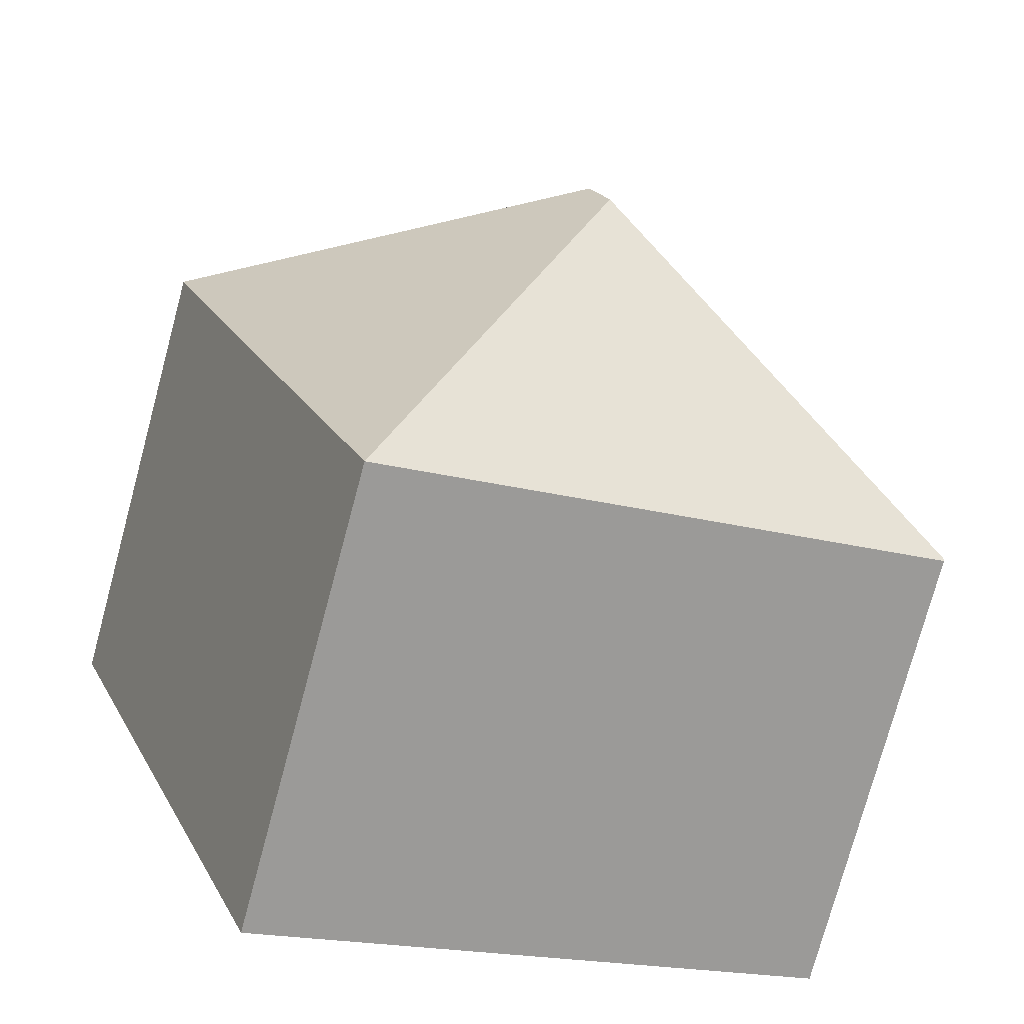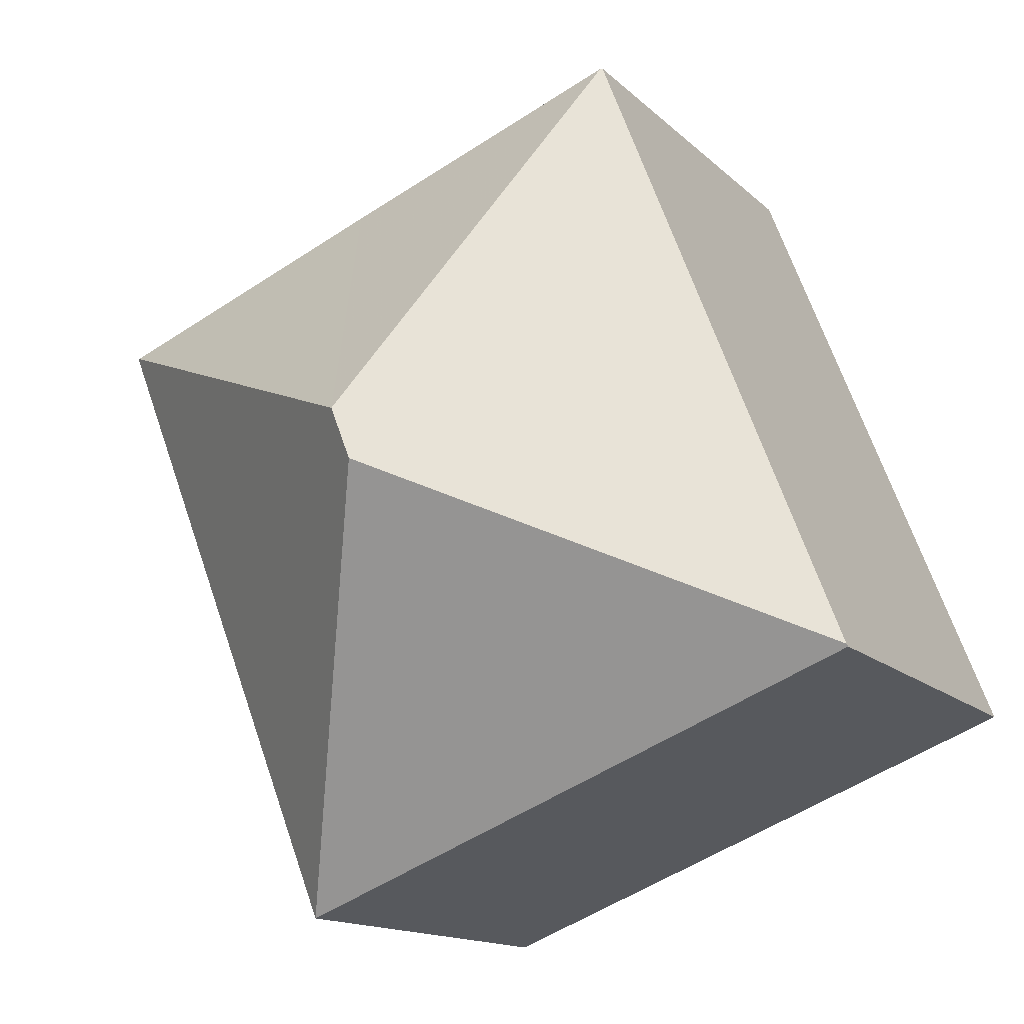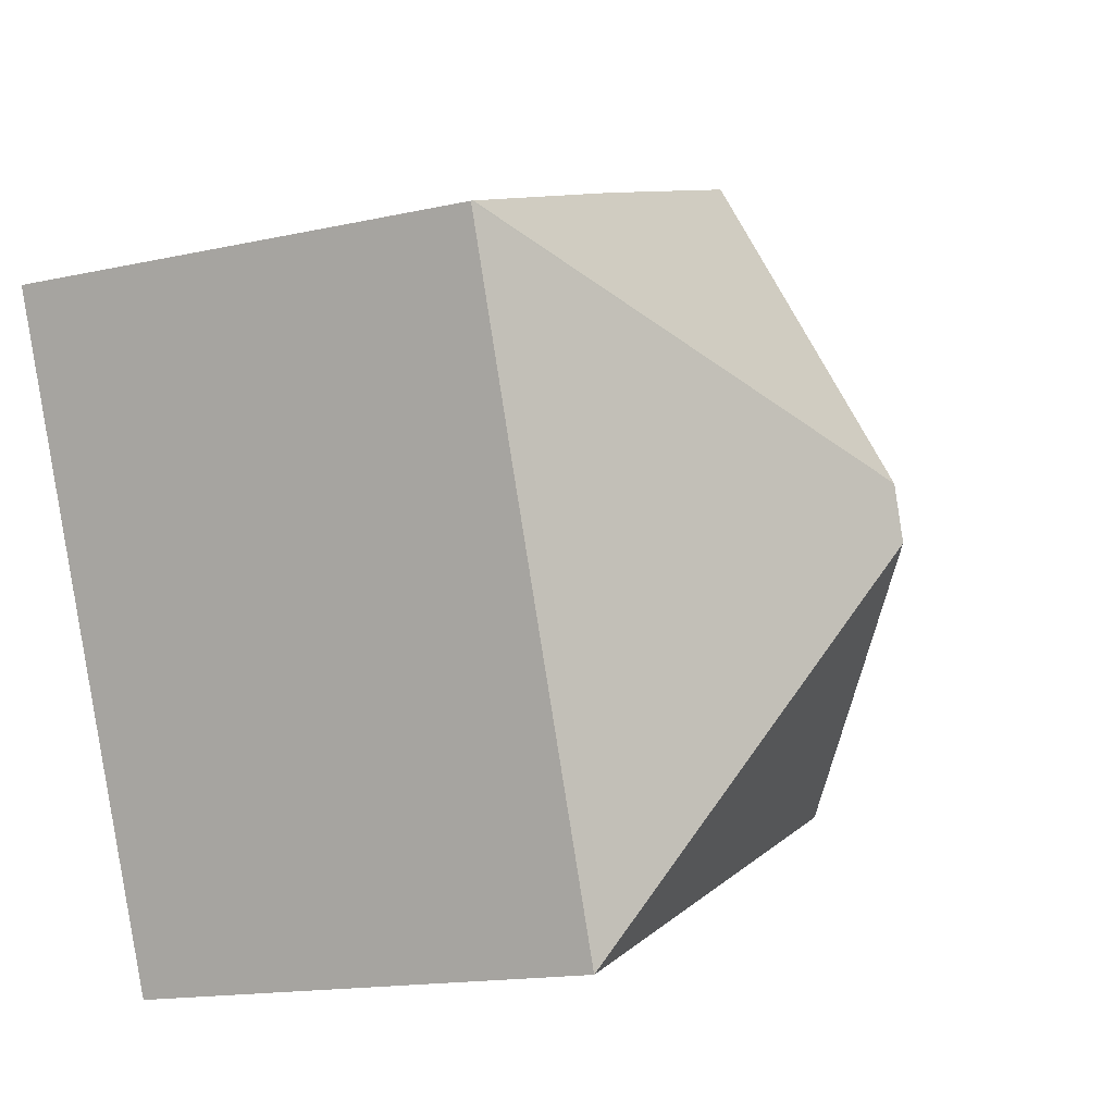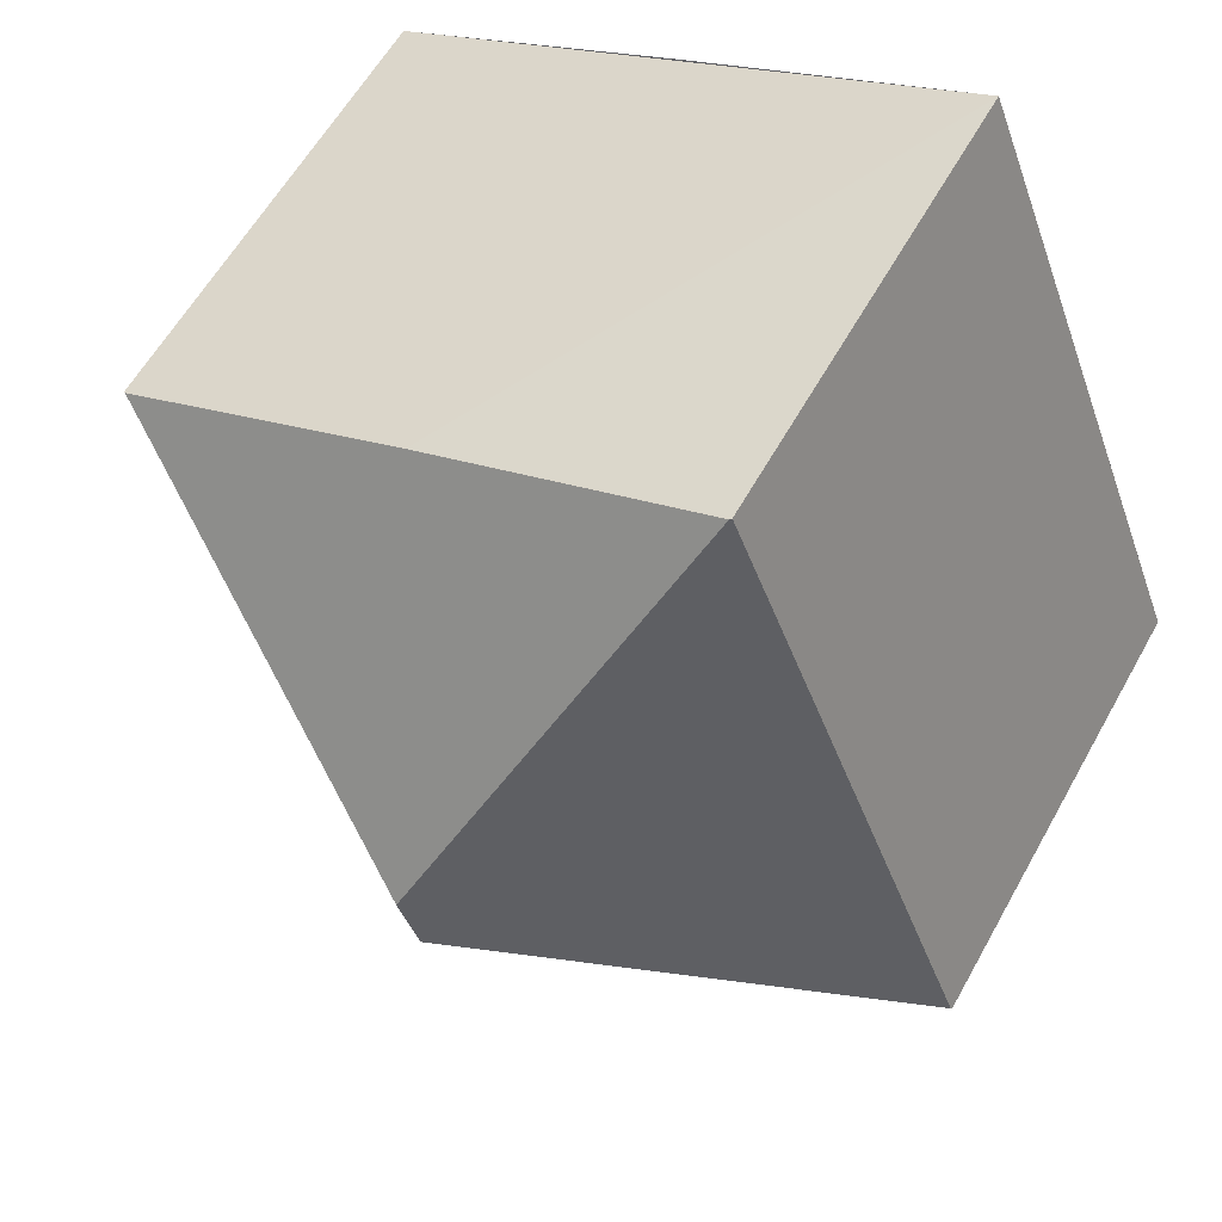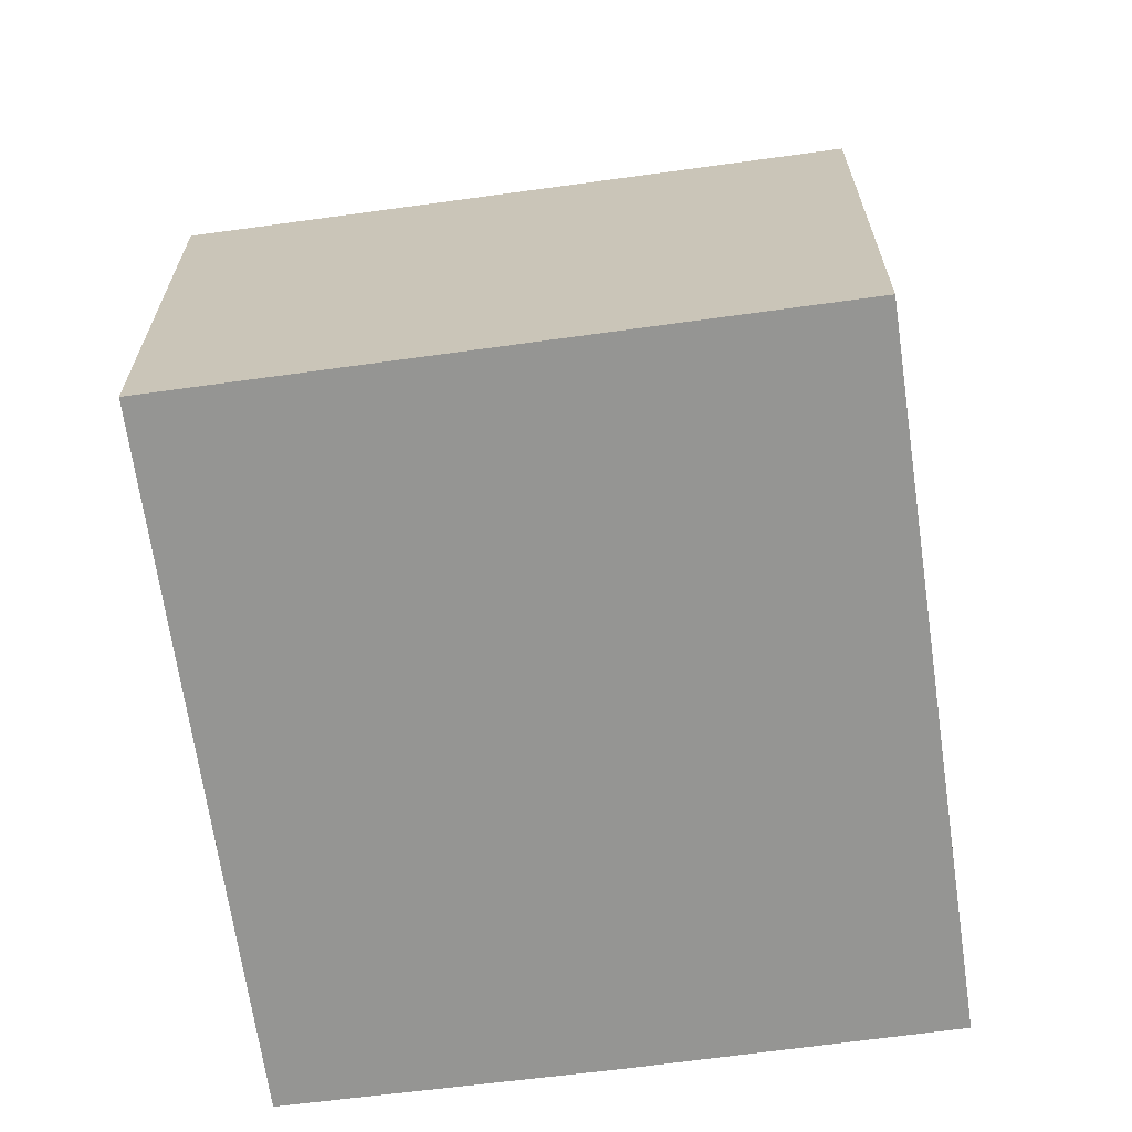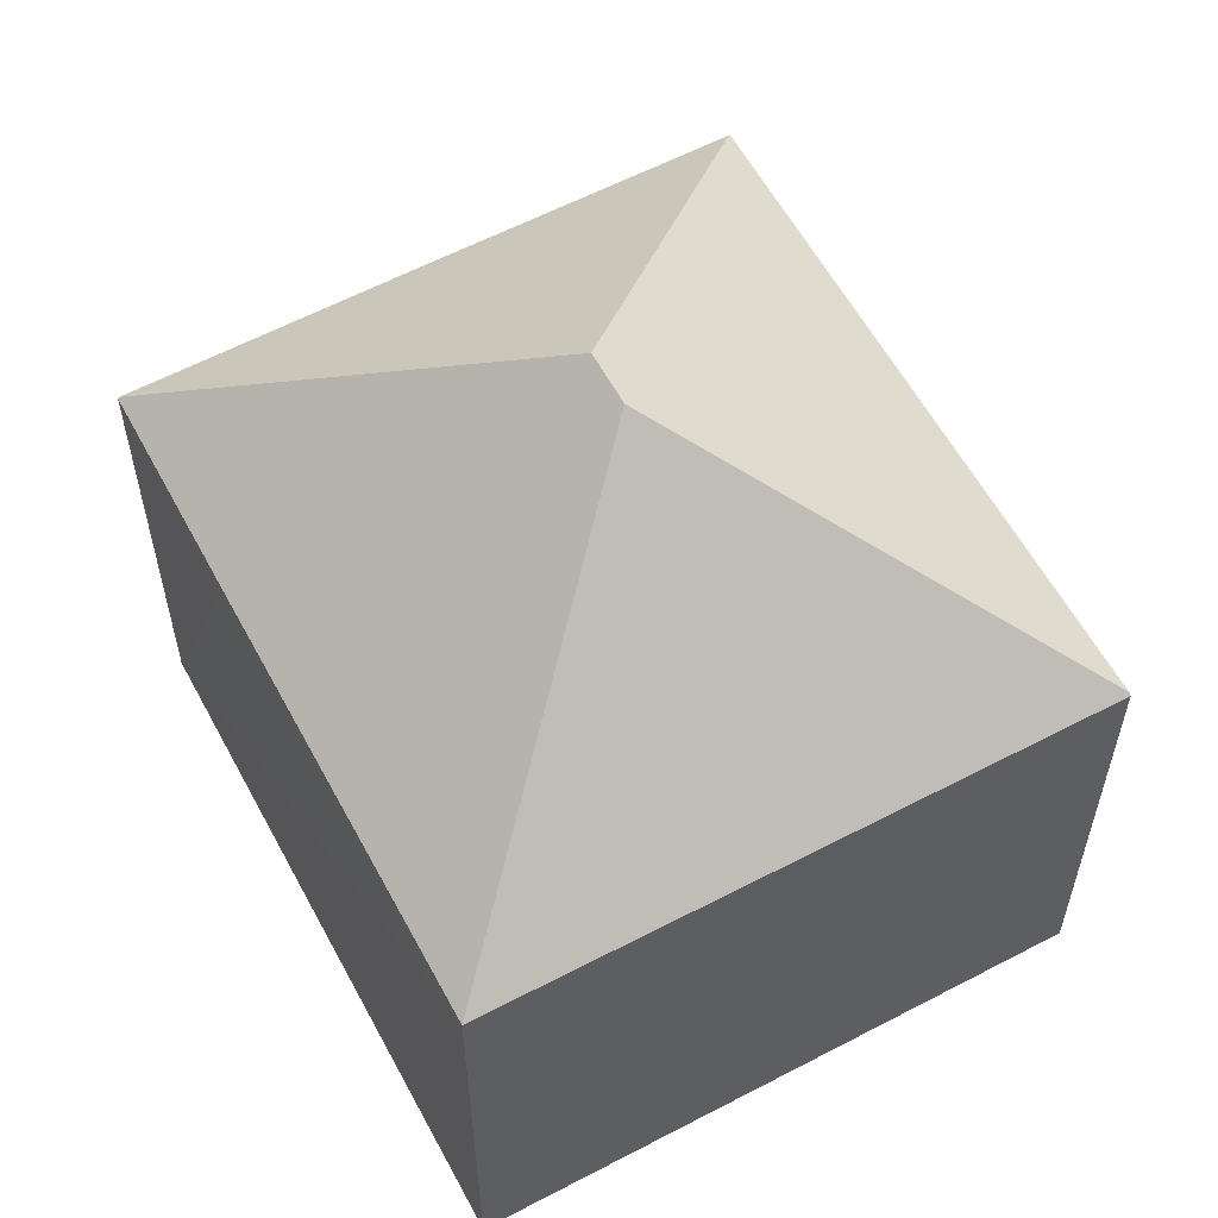
<metadata>
{"format":"obj","ext":"obj","renderer":"f3d","projection":"perspective","resolution":1024,"background":"white","views":[{"elev":-76.1,"azim":164.9,"up":"+Z"},{"elev":-13.9,"azim":-152.5,"up":"+Z"},{"elev":-15.5,"azim":115.2,"up":"+Z"},{"elev":59.1,"azim":-151.1,"up":"+Z"},{"elev":-67.3,"azim":-150.4,"up":"+Y"},{"elev":58.8,"azim":173.3,"up":"+Y"}]}
</metadata>
<code>
v  8.615 7.437 8.297
v  6.792 11.25 3.647
v  4.001 7.46 10.13
v  13.21 7.46 6.407
v  0.015 7.438 0.039
v  3.972 7.436 10.14
v  6.466 11.25 2.815
v  13.23 7.439 6.397
v  11.91 7.437 3.028
v  9.274 7.449 -3.692
v  0 7.406 4.535e-16
v  9.274 2.261e-16 -3.692
v  0 0 0
v  3.972 -6.211e-16 10.14
v  0.015 -2.388e-18 0.039
v  4.001 -6.204e-16 10.13
v  13.21 -3.923e-16 6.407
v  13.23 -3.917e-16 6.397
v  8.615 -5.08e-16 8.297
v  11.91 -1.854e-16 3.028
g defaultobject
f 1 2 3
f 2 1 4
f 3 5 6
f 5 3 2
f 5 2 7
f 8 2 4
f 2 8 9
f 7 9 10
f 9 7 2
f 11 7 10
f 7 11 5
f 12 11 10
f 11 12 13
f 11 6 5
f 6 11 13
f 6 13 14
f 14 13 15
f 6 1 3
f 1 6 14
f 1 14 4
f 4 14 8
f 8 14 16
f 8 16 17
f 8 17 18
f 17 16 19
f 18 9 8
f 9 18 10
f 10 18 12
f 12 18 20
f 20 13 12
f 13 20 15
f 15 20 14
f 14 20 16
f 16 20 17
f 17 20 18
f 16 17 19

</code>
